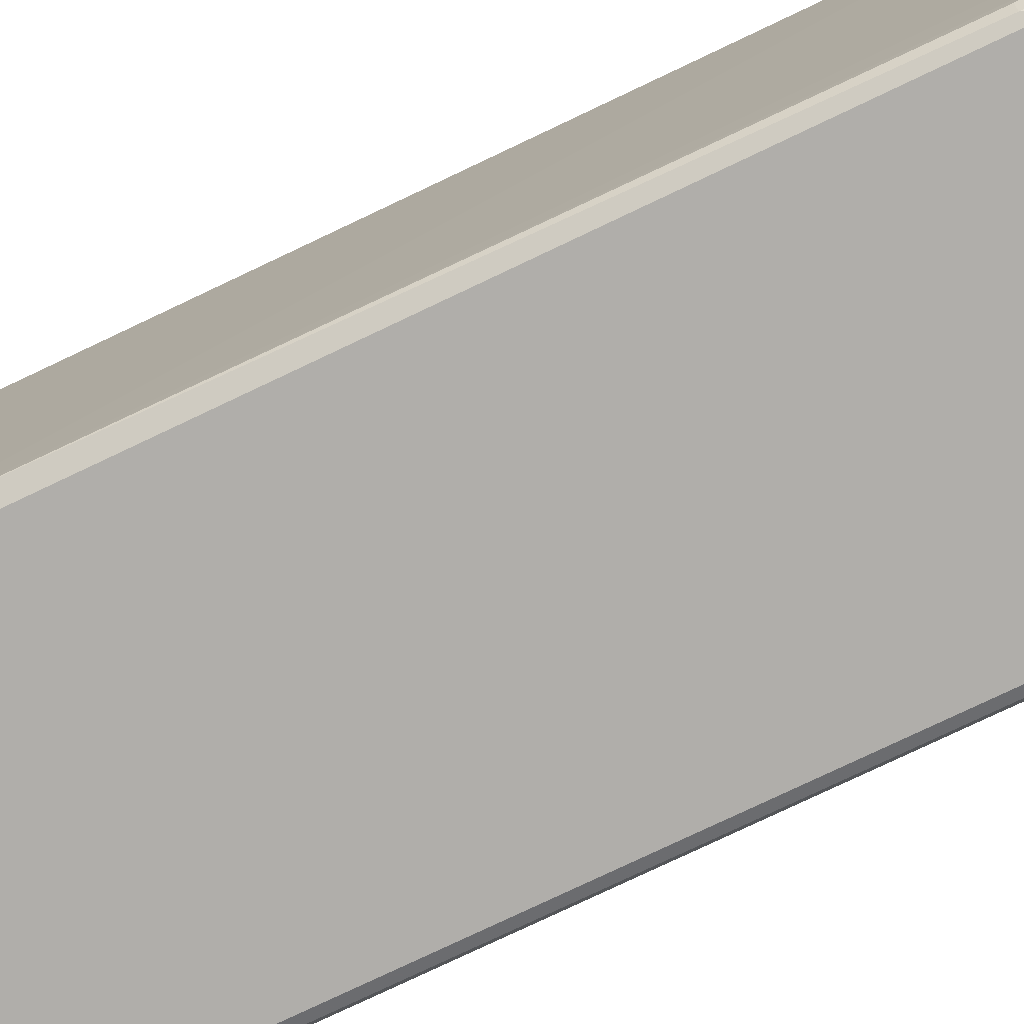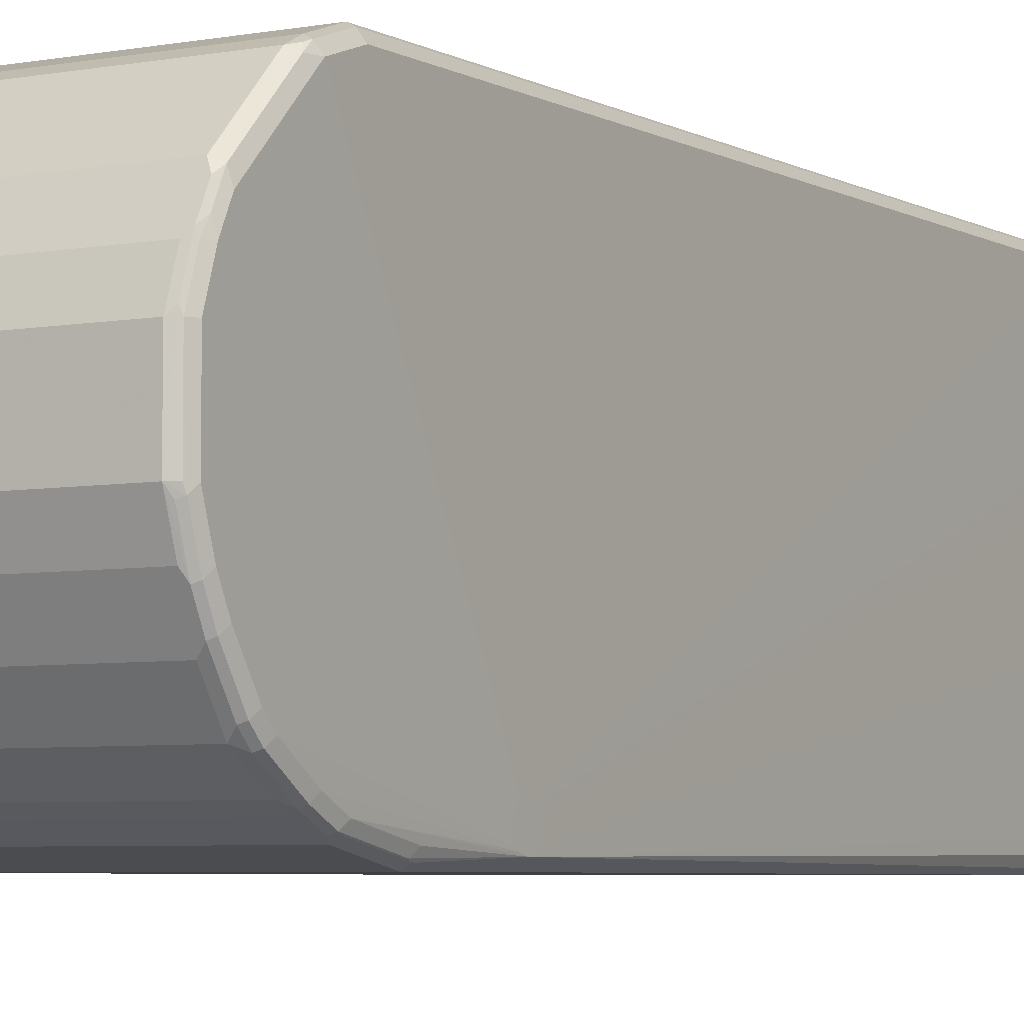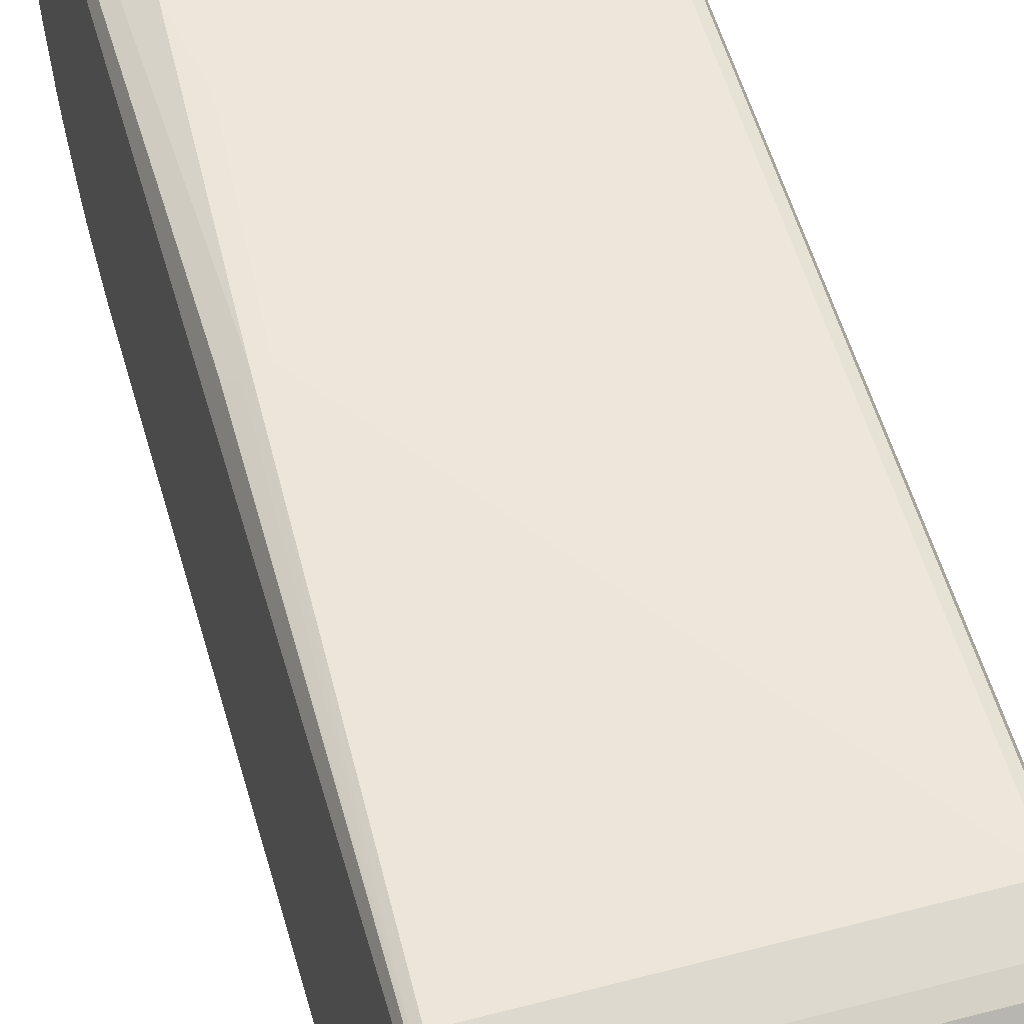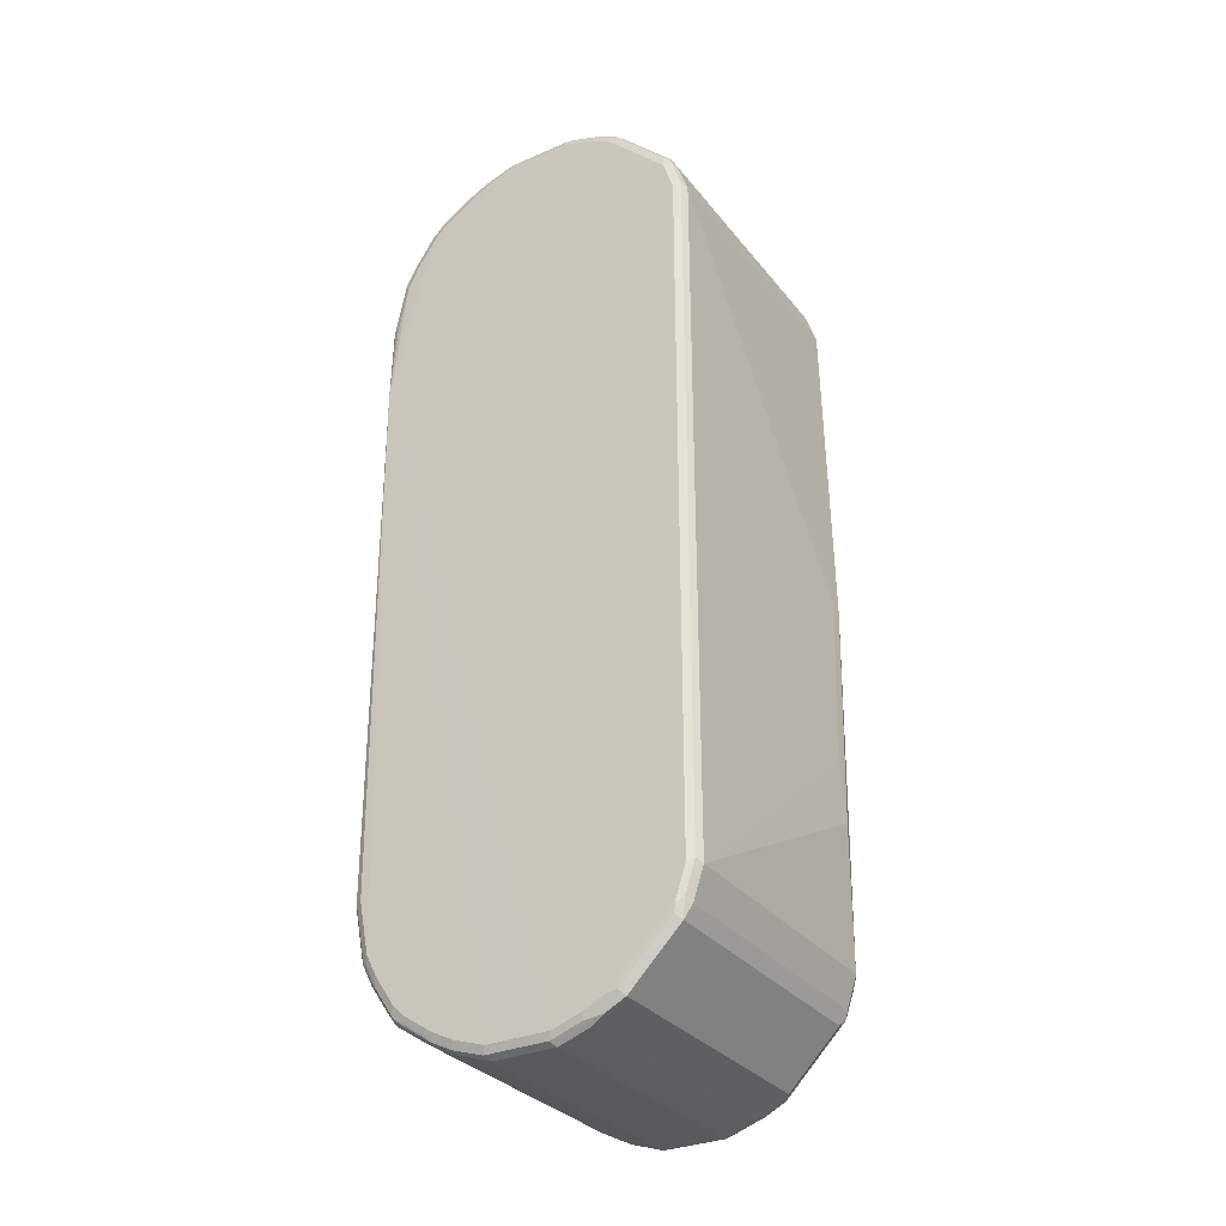
<metadata>
{"format":"obj","ext":"obj","renderer":"f3d","projection":"perspective","resolution":1024,"background":"white","views":[{"elev":-77.8,"azim":115.4,"up":"+Y"},{"elev":-5.1,"azim":31.0,"up":"+Y"},{"elev":54.5,"azim":-15.7,"up":"+Y"},{"elev":-31.4,"azim":121.6,"up":"+Z"}]}
</metadata>
<code>
v -0.4439 0.3145 -0.3883
v -0.4254 0.3145 -0.2774
v -1.244e-05 0.2959 -0.6289
v -0.4809 0.2959 -0.6289
v -0.4624 0.3145 0.01849
v -0.4254 0.3145 -0.2404
v 0.0123 0.2898 -0.6227
v 0.009238 0.2867 -0.6382
v -1.244e-05 0.2775 -0.6843
v -1.244e-05 0.2959 0.6289
v -0.4809 0.2775 -0.6843
v -0.4871 0.2898 -0.6412
v -0.4948 0.2867 -0.6382
v -0.4933 0.2898 -0.6289
v -0.4871 0.3021 0.01849
v -0.4717 0.3098 0.02765
v -0.4902 0.2913 0.6382
v -0.4809 0.2959 0.6289
v -0.4439 0.3145 0.01849
v 0.01849 0.2775 -0.6289
v 0.0123 0.2712 -0.6782
v 0.0123 0.2898 0.635
v 0.009238 0.2682 -0.6937
v 0.006121 0.2651 -0.709
v -1.244e-05 0.2775 0.6843
v -0.4748 0.2651 -0.709
v -0.4871 0.2712 -0.6967
v -0.4994 0.2775 -0.6289
v -0.4948 0.2682 -0.6937
v -0.4933 0.2898 0.6289
v -0.4902 0.2728 0.6937
v -0.4809 0.2775 0.6843
v 0.01849 0.2589 -0.6843
v 0.01849 0.2775 0.6289
v 0.02263 -0.257 0.405
v 0.0123 0.2712 0.6905
v 0.01537 0.2559 -0.6998
v 0.006121 0.2466 -0.7275
v -1.244e-05 0.2651 0.709
v -0.4748 0.2466 -0.7275
v -0.4871 0.2528 -0.7151
v -0.4994 0.2589 -0.6843
v -0.4994 0.2775 0.6289
v -0.4948 0.2497 -0.7121
v -0.4933 0.2712 0.6843
v -0.4948 0.2613 0.7028
v -0.4809 0.2651 0.709
v 0.02263 -0.2581 0.4026
v 0.02263 -0.2631 0.3926
v 0.01849 0.2405 -0.7028
v 0.01849 0.2589 0.6843
v 0.02263 -0.2572 0.4233
v 0.009238 0.2682 0.6982
v 0.01384 0.2589 0.7052
v 0.01537 0.2374 -0.7183
v 0.006121 0.1726 -0.8014
v -1.244e-05 0.2466 0.7275
v -0.4871 0.1973 -0.7706
v -0.4748 0.1726 -0.8014
v -0.4994 0.2405 -0.7028
v -0.4994 0.2589 0.6843
v -0.4948 0.1572 -0.8046
v -0.4994 0.2405 0.7028
v -0.4948 0.1873 0.7768
v -0.4809 0.2466 0.7275
v 0.02263 -0.2733 0.3875
v 0.01849 0.1479 -0.7953
v 0.01849 0.1665 -0.7768
v 0.01849 0.2405 0.7028
v 0.02263 -0.2589 0.4251
v 0.01384 0.2405 0.7236
v 0.01537 0.1634 -0.7923
v 0.009238 0.1572 -0.8046
v 0.006121 0.1356 -0.8199
v -0.006197 0.1603 -0.8076
v -1.244e-05 0.1726 0.8014
v -0.4871 0.1603 -0.8076
v -0.4994 0.1665 -0.7768
v -0.4948 0.1202 -0.8231
v -0.4994 0.1479 -0.7953
v -0.4994 0.1665 0.7768
v -0.4948 0.1687 0.7953
v -0.4809 0.1726 0.8014
v 0.02263 -0.2754 0.3865
v 0.01849 0.1109 -0.8138
v 0.01849 0.1665 0.7768
v 0.02263 -0.2775 0.4355
v 0.01849 0.1479 0.7953
v 0.01384 0.1665 0.7976
v 0.01537 0.1264 -0.8108
v 0.009238 0.1202 -0.8231
v -1.244e-05 0.1109 -0.8323
v -0.006197 0.1233 -0.8261
v 0.009238 0.1572 0.8093
v -0.4871 0.1233 -0.8261
v -0.4994 0.1109 -0.8138
v -0.4948 0.0647 -0.8416
v -0.4994 0.05547 -0.8323
v -0.4994 0.1479 0.7953
v -0.4933 0.1541 0.8076
v -0.4902 0.1619 0.8046
v -0.4809 0.1603 0.8076
v 0.02263 -0.2938 0.3866
v 0.01849 -0.05547 -0.8323
v 0.01849 0.05547 -0.8323
v 0.0123 0.1048 -0.8261
v 0.02263 -0.2834 0.4355
v 0.01849 0.1109 0.8138
v 0.01849 0.05547 0.8323
v 0.01384 0.1295 0.8161
v 0.0123 0.04931 -0.8446
v 0.009238 0.0647 -0.8416
v -1.244e-05 0.05547 -0.8509
v -0.4809 0.1109 -0.8323
v 0.009238 0.1202 0.8278
v -0.4809 0.05547 -0.8509
v -0.4871 0.06778 -0.8446
v -0.4933 0.05547 -0.8446
v -0.4933 -0.05547 -0.8446
v -0.4994 -0.05547 -0.8323
v -0.4994 0.1109 0.8138
v -0.4933 0.1171 0.8261
v -0.4902 0.1249 0.8231
v -0.4809 0.1233 0.8261
v 0.02263 -0.3031 0.4068
v 0.01849 -0.2775 -0.6473
v 0.01849 -0.2589 -0.6843
v 0.01849 -0.2219 -0.7398
v 0.01849 -0.2035 -0.7583
v 0.01849 -0.1479 -0.7953
v 0.01849 -0.1109 -0.8138
v 0.0123 -0.06163 -0.8446
v 0.02263 -0.2959 0.4328
v 0.01849 -0.05547 0.8323
v 0.0123 0.1109 0.8261
v 0.0123 0.05547 0.8446
v 0.01384 -0.0647 0.8416
v -1.244e-05 -0.05547 -0.8509
v -0.4809 0.1109 0.8323
v -1.244e-05 0.1109 0.8323
v -1.244e-05 0.05547 0.8509
v 0.009238 0.0647 0.8462
v -0.4809 -0.05547 -0.8509
v -0.4902 -0.0647 -0.8462
v -0.4902 -0.1202 -0.8278
v -0.4933 -0.1109 -0.8261
v -0.4994 -0.1109 -0.8138
v -0.4994 0.05547 0.8323
v -0.4933 0.06163 0.8446
v -0.4809 0.05547 0.8509
v 0.02263 -0.3031 0.4098
v -1.244e-05 -0.3145 -0.5549
v 0.0123 -0.3082 -0.5549
v 0.01849 -0.2959 -0.5549
v 0.0123 -0.2898 -0.6473
v 0.01384 -0.2797 -0.6658
v 0.01384 -0.2613 -0.7028
v 0.01384 -0.2243 -0.7583
v 0.01384 -0.1687 -0.7953
v 0.0123 -0.1541 -0.8076
v 0.0123 -0.1171 -0.8261
v 0.02263 -0.2985 0.4293
v 0.01849 -0.1109 0.8138
v 0.01849 -0.1479 0.7953
v 0.01849 -0.2035 0.7583
v 0.01849 -0.2219 0.7398
v 0.01384 -0.1202 0.8231
v 0.0123 -0.05547 0.8446
v -1.244e-05 -0.05547 0.8509
v 0.006121 -0.06778 0.8446
v -1.244e-05 -0.1109 -0.8323
v -0.4809 -0.1109 -0.8323
v -1.244e-05 -0.1233 -0.8261
v -0.4902 -0.1572 -0.8093
v -0.4948 -0.1295 -0.8161
v -0.4994 -0.1479 -0.7953
v -0.4994 -0.05547 0.8323
v -0.4933 -0.04931 0.8446
v -0.4809 -0.05547 0.8509
v 0.01849 -0.2775 0.6473
v 0.01849 -0.2959 0.5549
v 0.01384 -0.3052 0.5641
v 0.0123 -0.3082 0.5549
v -1.244e-05 -0.3145 0.5549
v -0.4809 -0.3145 -0.5549
v -1.244e-05 -0.2959 -0.6473
v 0.009238 -0.2913 -0.6567
v 0.009238 -0.3098 -0.5641
v 0.009238 -0.2728 -0.6937
v 0.009238 -0.2359 -0.7491
v -1.244e-05 -0.2281 -0.7645
v 0.009238 -0.2173 -0.7676
v 0.0123 -0.2096 -0.7706
v 0.009238 -0.1619 -0.8046
v 0.009238 -0.1249 -0.8231
v 0.01849 -0.2589 0.6843
v 0.01384 -0.1572 0.8046
v 0.01384 -0.2127 0.7676
v 0.01384 -0.2312 0.7491
v 0.006121 -0.1233 0.8261
v -1.244e-05 -0.1109 0.8323
v -1.244e-05 -0.1603 -0.8076
v -1.244e-05 -0.1726 -0.8014
v -0.4809 -0.1726 -0.8014
v -0.4902 -0.2127 -0.7723
v -0.4948 -0.1665 -0.7976
v -0.4994 -0.2035 -0.7583
v -0.4994 -0.1109 0.8138
v -0.4933 -0.1048 0.8261
v -0.4902 -0.1202 0.8231
v -0.4902 -0.0647 0.8416
v -0.4809 -0.1109 0.8323
v 0.01384 -0.2867 0.6567
v 0.0123 -0.2898 0.6473
v -1.244e-05 -0.2959 0.6473
v -0.4809 -0.3145 0.5549
v -0.4933 -0.3082 -0.5611
v -0.4933 -0.2898 -0.6535
v -0.4809 -0.2959 -0.6473
v -0.4809 -0.2775 -0.6843
v -1.244e-05 -0.2775 -0.6843
v -1.244e-05 -0.2651 -0.709
v -0.4809 -0.2651 -0.709
v -0.4809 -0.2281 -0.7645
v 0.01384 -0.2682 0.6937
v 0.006121 -0.1603 0.8076
v 0.006121 -0.2158 0.7706
v 0.006121 -0.2343 0.7521
v -0.4748 -0.1233 0.8261
v -0.4948 -0.2219 -0.7606
v -0.4994 -0.2219 -0.7398
v -0.4994 -0.1479 0.7953
v -0.4963 -0.1264 0.8108
v -0.4902 -0.1572 0.8046
v -0.4871 -0.1356 0.8199
v 0.006121 -0.2898 0.6597
v -0.4809 -0.2959 0.6473
v -0.4933 -0.2898 0.6412
v -0.4933 -0.3082 0.5487
v -0.4994 -0.2959 -0.5549
v -0.4994 -0.2775 -0.6473
v -0.4933 -0.2712 -0.6905
v -0.4902 -0.2312 -0.7538
v -0.4902 -0.2682 -0.6982
v 0.006121 -0.2712 0.6967
v -0.4748 -0.1603 0.8076
v -0.006197 -0.1726 0.8014
v -0.006197 -0.2281 0.7645
v -0.4933 -0.2343 -0.746
v -0.4948 -0.2589 -0.7052
v -0.4994 -0.2589 -0.6843
v -0.4963 -0.1634 0.7923
v -0.4994 -0.2035 0.7583
v -0.4871 -0.1726 0.8014
v -1.244e-05 -0.2775 0.6843
v -0.4871 -0.2836 0.672
v -0.4902 -0.2867 0.6567
v -0.4994 -0.2775 0.6473
v -0.4994 -0.2959 0.5549
v -0.006197 -0.2651 0.709
v -0.4871 -0.2281 0.7645
v -0.4963 -0.2189 0.7553
v -0.4994 -0.2219 0.7398
v -0.4809 -0.2775 0.6843
v -0.4871 -0.2651 0.709
v -0.4902 -0.2682 0.6937
v -0.4994 -0.2589 0.6843
v -0.4963 -0.2559 0.6998
f 1 2 3
f 157 187 189
f 156 187 157
f 155 187 156
f 153 187 155
f 153 188 187
f 152 216 185
f 152 184 216
f 152 188 153
f 152 187 188
f 152 186 187
f 152 219 186
f 152 185 219
f 151 183 184
f 151 182 183
f 151 181 182
f 151 180 181
f 151 162 180
f 149 179 150
f 149 178 179
f 148 178 149
f 148 177 178
f 147 206 176
f 147 175 206
f 146 175 147
f 145 175 146
f 145 206 175
f 145 174 206
f 145 202 174
f 145 173 202
f 157 189 190
f 145 171 173
f 157 190 158
f 158 191 192
f 174 204 224
f 174 203 204
f 174 202 203
f 173 194 202
f 173 195 194
f 171 195 173
f 169 212 201
f 169 179 212
f 169 200 170
f 169 201 200
f 167 226 197
f 167 200 226
f 166 225 196
f 166 199 225
f 165 197 198
f 165 199 166
f 165 198 199
f 164 197 165
f 163 197 164
f 163 167 197
f 162 196 180
f 162 166 196
f 161 195 171
f 160 195 161
f 160 194 195
f 160 193 194
f 158 160 159
f 158 193 160
f 158 192 193
f 158 190 191
f 145 172 171
f 143 145 144
f 143 172 145
f 126 156 157
f 126 155 156
f 125 154 126
f 125 153 154
f 125 152 153
f 125 184 152
f 125 151 184
f 123 139 124
f 122 150 139
f 122 149 150
f 122 139 123
f 121 149 122
f 121 148 149
f 119 147 120
f 119 146 147
f 119 145 146
f 119 144 145
f 118 144 119
f 116 144 118
f 116 143 144
f 115 136 135
f 115 142 136
f 115 141 142
f 115 140 141
f 115 139 140
f 115 124 139
f 113 143 116
f 113 138 143
f 111 113 112
f 126 157 127
f 126 154 153
f 126 153 155
f 127 157 158
f 142 169 168
f 141 169 142
f 141 179 169
f 141 150 179
f 139 141 140
f 139 150 141
f 138 172 143
f 138 171 172
f 138 161 171
f 137 200 167
f 137 170 200
f 137 169 170
f 137 168 169
f 136 168 137
f 174 224 205
f 136 142 168
f 134 137 167
f 133 166 162
f 133 165 166
f 133 164 165
f 133 163 164
f 133 134 163
f 132 161 138
f 130 161 131
f 130 160 161
f 130 159 160
f 129 159 130
f 129 158 159
f 128 158 129
f 127 158 128
f 134 167 163
f 174 205 230
f 174 230 206
f 176 206 207
f 230 250 251
f 230 242 250
f 230 249 242
f 230 243 249
f 229 254 246
f 229 235 254
f 228 260 245
f 228 248 260
f 227 248 228
f 226 248 227
f 226 247 248
f 226 254 247
f 226 246 254
f 224 243 230
f 223 244 243
f 223 242 244
f 223 243 224
f 220 242 223
f 218 220 219
f 218 242 220
f 218 251 242
f 218 241 251
f 217 259 240
f 217 239 259
f 217 241 218
f 217 240 241
f 216 238 239
f 216 237 238
f 215 256 237
f 230 251 231
f 232 253 252
f 234 252 254
f 236 245 255
f 266 268 267
f 265 268 266
f 262 267 268
f 262 263 267
f 261 268 265
f 261 262 268
f 257 267 258
f 257 266 267
f 256 266 257
f 256 265 266
f 256 264 265
f 255 265 264
f 255 260 265
f 253 263 262
f 215 264 256
f 252 261 254
f 252 253 262
f 248 265 260
f 248 261 265
f 247 261 248
f 247 254 261
f 245 260 255
f 242 243 244
f 242 249 243
f 242 251 250
f 238 259 239
f 238 258 259
f 238 257 258
f 237 257 238
f 237 256 257
f 252 262 261
f 111 138 113
f 215 255 264
f 213 245 236
f 190 222 191
f 189 223 222
f 189 220 223
f 189 221 220
f 189 222 190
f 187 221 189
f 187 220 221
f 187 219 220
f 186 219 187
f 185 239 217
f 185 216 239
f 185 218 219
f 185 217 218
f 184 237 216
f 184 215 237
f 184 214 215
f 183 214 184
f 183 213 214
f 182 213 183
f 181 213 182
f 180 213 181
f 180 225 213
f 180 196 225
f 179 211 210
f 178 211 179
f 178 210 211
f 178 209 210
f 177 209 178
f 177 208 209
f 191 203 194
f 191 194 192
f 191 222 223
f 191 223 224
f 213 225 245
f 213 215 214
f 213 236 215
f 212 235 229
f 210 235 212
f 210 254 235
f 210 234 254
f 210 252 234
f 210 233 252
f 208 210 209
f 208 233 210
f 208 252 233
f 208 232 252
f 207 230 231
f 215 236 255
f 206 230 207
f 200 212 229
f 200 201 212
f 200 246 226
f 200 229 246
f 199 245 225
f 199 228 245
f 198 228 199
f 198 227 228
f 197 227 198
f 197 226 227
f 194 203 202
f 192 194 193
f 191 204 203
f 191 224 204
f 205 224 230
f 111 132 138
f 179 210 212
f 109 137 134
f 28 148 121
f 28 177 148
f 28 208 177
f 28 232 208
f 28 253 232
f 28 263 253
f 28 267 263
f 28 258 267
f 28 259 258
f 28 240 259
f 28 241 240
f 28 251 241
f 28 231 251
f 28 207 231
f 28 176 207
f 28 147 176
f 28 120 147
f 28 98 120
f 28 96 98
f 28 80 96
f 28 78 80
f 28 60 78
f 28 42 60
f 27 44 29
f 27 41 44
f 26 41 27
f 26 40 41
f 25 39 36
f 25 31 39
f 28 121 99
f 25 32 31
f 28 99 81
f 28 61 43
f 36 54 51
f 36 53 54
f 36 39 53
f 35 49 48
f 35 66 49
f 35 84 66
f 35 103 84
f 35 125 103
f 35 151 125
f 35 162 151
f 35 133 162
f 35 107 133
f 35 87 107
f 35 70 87
f 35 52 70
f 34 52 35
f 34 51 52
f 33 55 37
f 33 50 55
f 33 49 50
f 33 48 49
f 33 35 48
f 31 47 39
f 31 46 47
f 31 45 46
f 30 61 45
f 30 43 61
f 29 60 42
f 29 44 60
f 28 63 61
f 24 55 38
f 24 37 55
f 24 40 26
f 7 23 8
f 7 21 23
f 7 33 21
f 7 20 33
f 6 19 10
f 5 14 15
f 5 10 19
f 5 18 10
f 5 17 18
f 5 16 17
f 5 15 16
f 4 14 5
f 4 13 14
f 4 12 13
f 4 11 12
f 3 22 7
f 3 10 22
f 3 11 4
f 3 9 11
f 3 8 9
f 3 7 8
f 2 10 3
f 2 6 10
f 1 6 2
f 1 19 6
f 1 5 19
f 1 4 5
f 1 3 4
f 110 115 135
f 7 22 34
f 7 34 20
f 8 23 9
f 9 23 24
f 24 38 40
f 23 37 24
f 23 33 37
f 22 51 34
f 22 36 51
f 22 25 36
f 21 33 23
f 20 35 33
f 20 34 35
f 17 32 18
f 17 31 32
f 17 45 31
f 17 30 45
f 15 17 16
f 38 55 72
f 15 30 17
f 14 43 30
f 14 28 43
f 13 42 28
f 13 29 42
f 13 28 14
f 12 29 13
f 12 27 29
f 11 27 12
f 11 26 27
f 10 25 22
f 10 32 25
f 10 18 32
f 9 26 11
f 9 24 26
f 14 30 15
f 38 72 56
f 28 81 63
f 38 59 40
f 92 113 116
f 91 113 92
f 91 112 113
f 91 111 112
f 91 106 111
f 89 115 110
f 89 94 115
f 88 110 108
f 88 89 110
f 87 134 107
f 87 109 134
f 87 108 109
f 87 88 108
f 86 89 88
f 92 116 114
f 85 111 106
f 85 91 90
f 85 106 91
f 84 105 85
f 84 104 105
f 84 103 104
f 83 102 94
f 83 101 102
f 82 101 83
f 82 100 101
f 82 99 100
f 79 98 96
f 79 97 98
f 79 117 97
f 79 95 117
f 85 105 111
f 76 94 89
f 38 56 59
f 94 102 124
f 109 136 137
f 108 136 109
f 108 135 136
f 108 110 135
f 107 134 133
f 104 161 132
f 104 131 161
f 104 111 105
f 104 132 111
f 103 131 104
f 103 130 131
f 103 129 130
f 103 128 129
f 103 127 128
f 92 95 93
f 103 126 127
f 101 124 102
f 101 123 124
f 100 123 101
f 100 122 123
f 99 122 100
f 99 121 122
f 97 120 98
f 97 119 120
f 97 118 119
f 97 116 118
f 97 117 116
f 95 116 117
f 95 114 116
f 94 124 115
f 103 125 126
f 76 83 94
f 92 114 95
f 75 93 95
f 56 73 91
f 56 72 73
f 51 70 52
f 51 69 70
f 51 71 69
f 51 54 71
f 50 72 55
f 50 68 72
f 49 68 50
f 49 67 68
f 49 66 67
f 46 65 47
f 46 83 65
f 46 81 64
f 46 63 81
f 46 61 63
f 45 61 46
f 44 62 60
f 44 58 62
f 41 58 44
f 40 77 58
f 40 59 77
f 40 58 41
f 39 71 54
f 39 57 71
f 39 65 57
f 39 47 65
f 75 95 77
f 39 54 53
f 56 91 74
f 56 74 93
f 46 64 83
f 69 71 89
f 74 92 93
f 74 91 92
f 56 93 75
f 72 91 73
f 72 90 91
f 70 88 87
f 70 86 88
f 69 86 70
f 69 89 86
f 67 72 68
f 67 90 72
f 67 85 90
f 66 85 67
f 64 82 83
f 64 99 82
f 66 84 85
f 64 81 99
f 56 75 77
f 56 77 59
f 57 65 83
f 57 83 76
f 57 76 89
f 57 89 71
f 58 77 62
f 60 62 78
f 62 77 95
f 62 95 79
f 62 79 96
f 62 96 80
f 62 80 78

</code>
